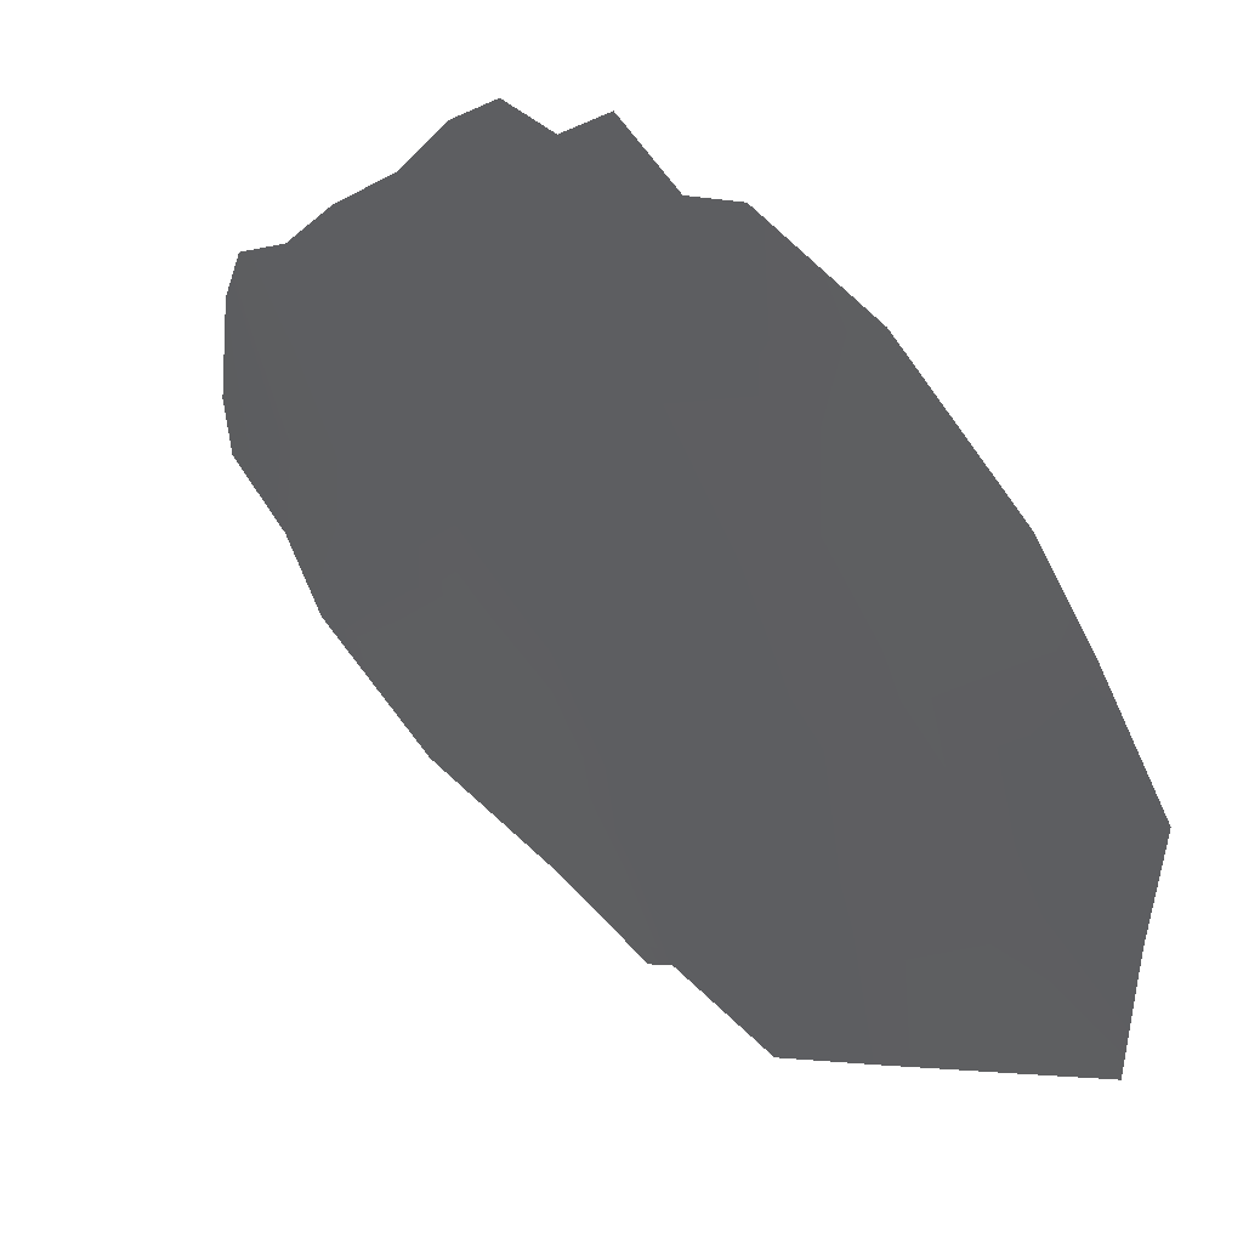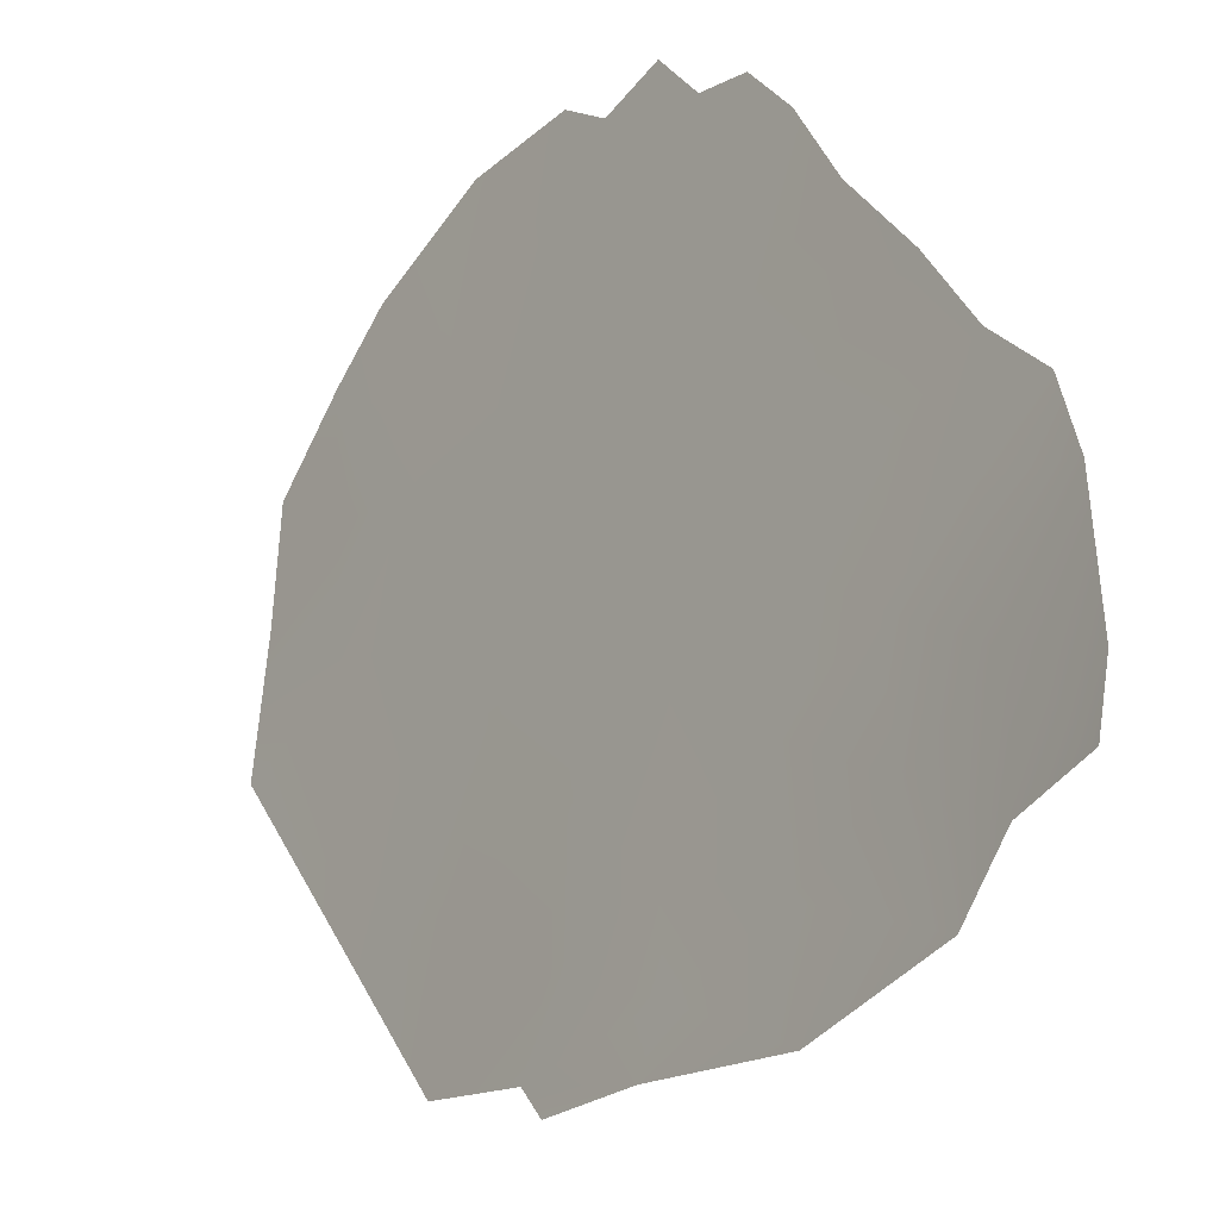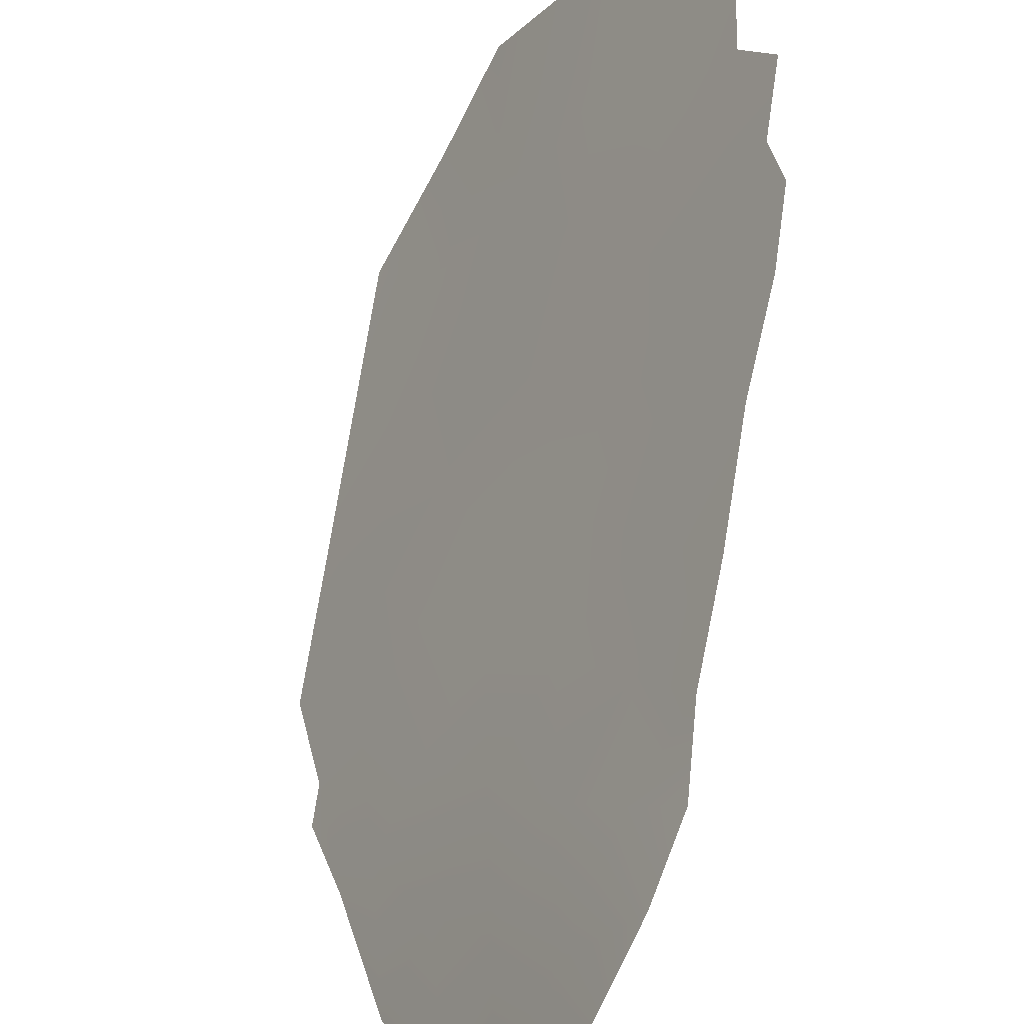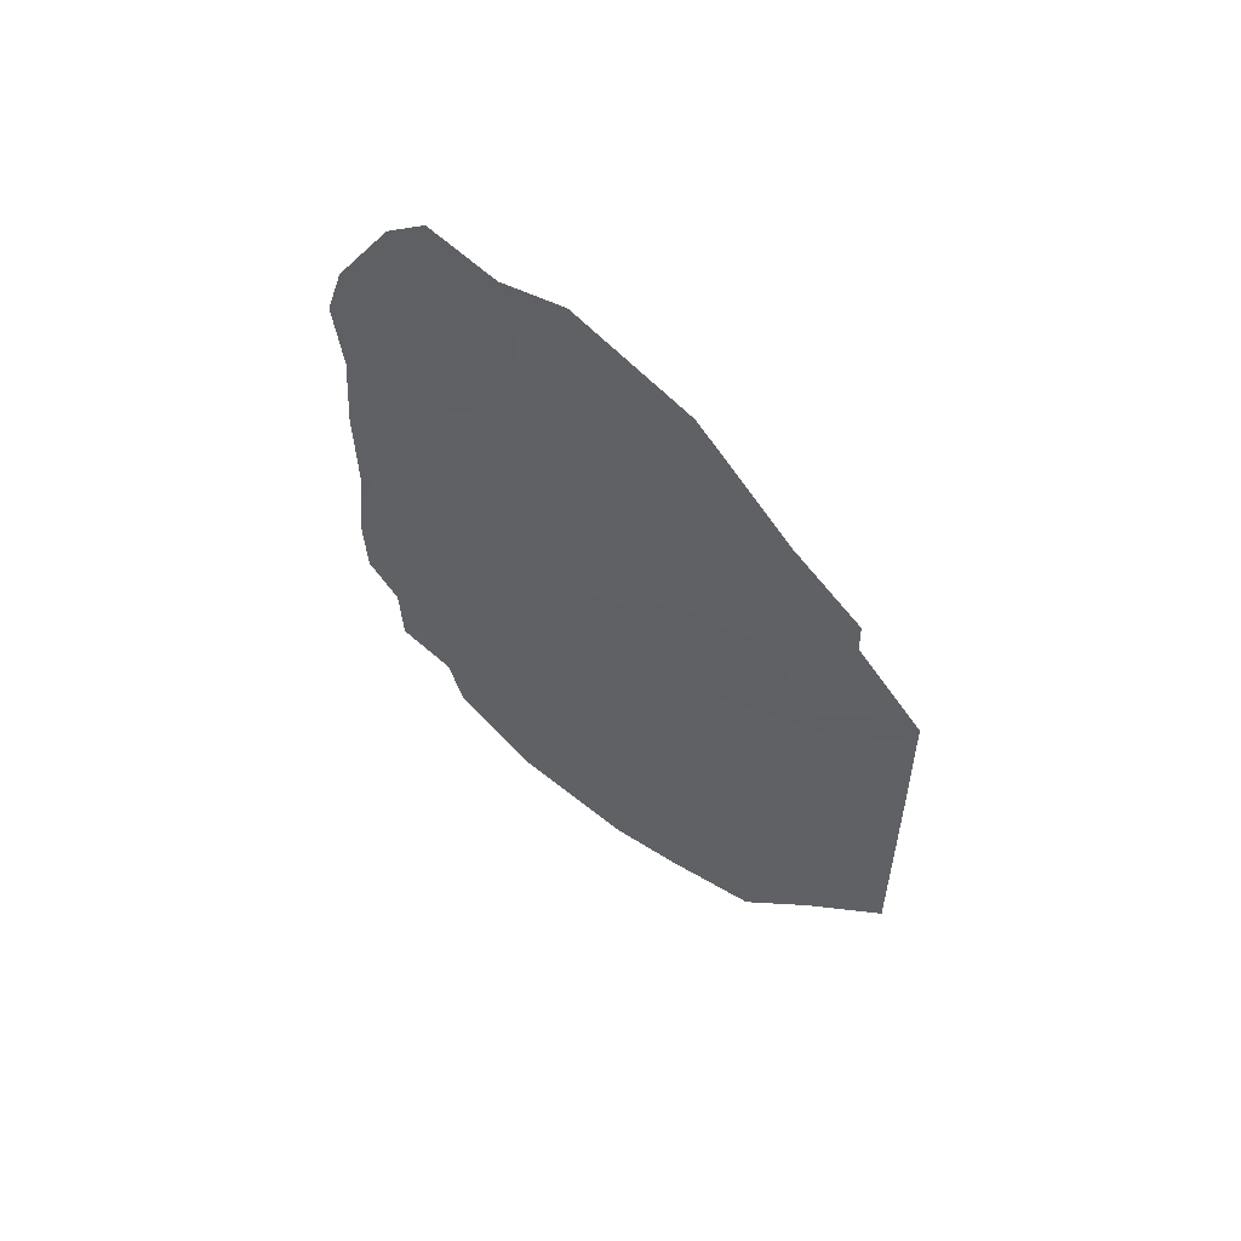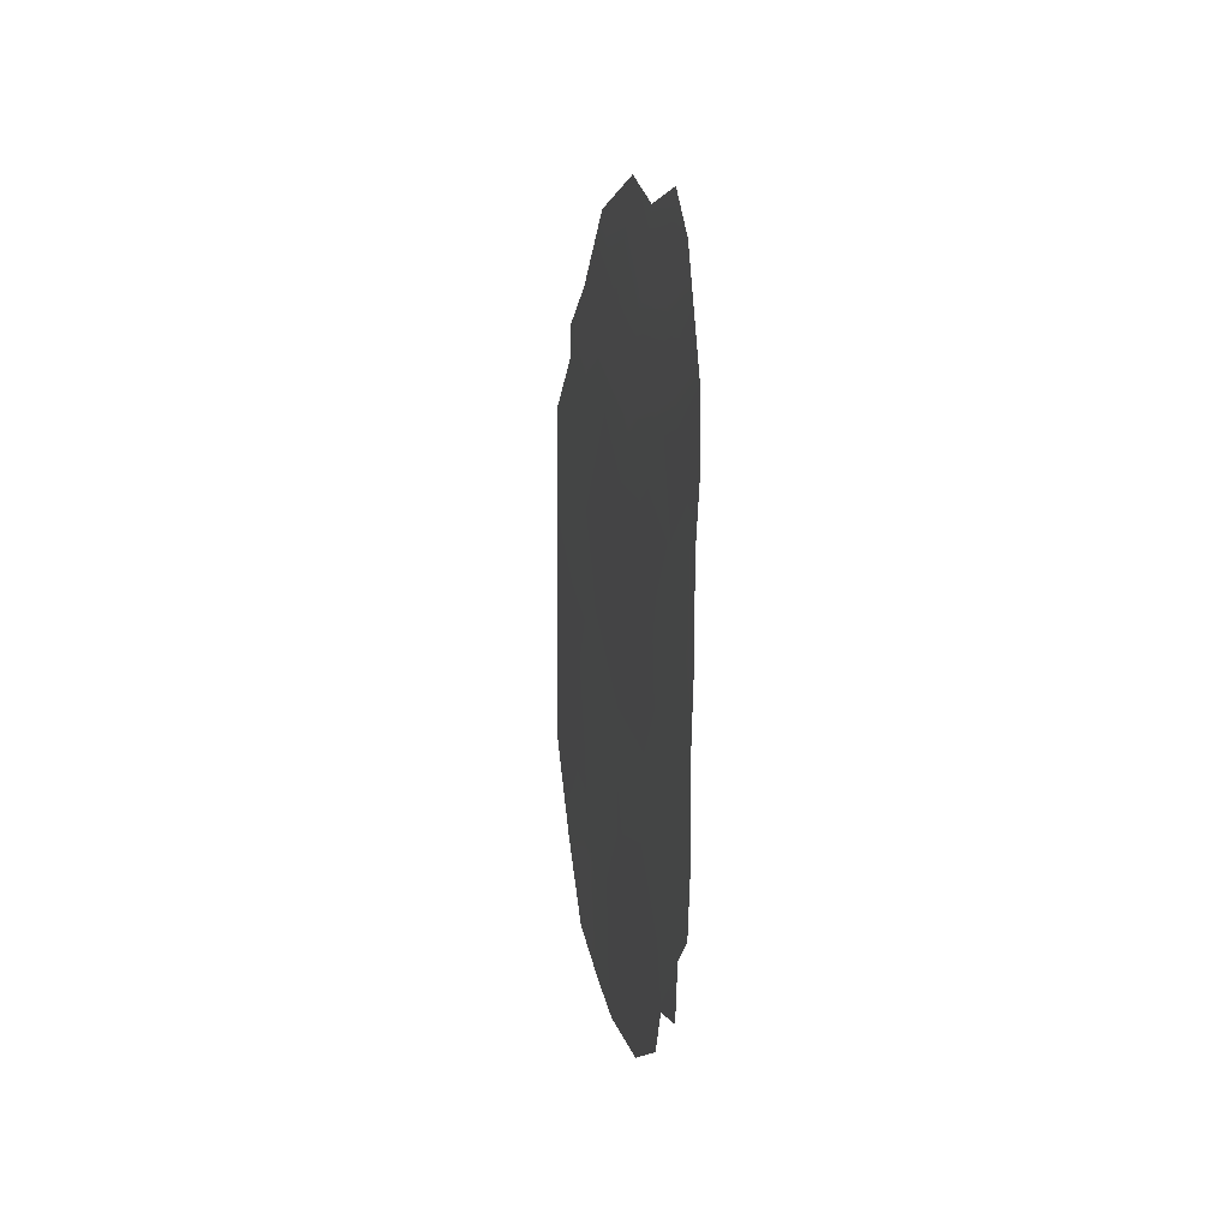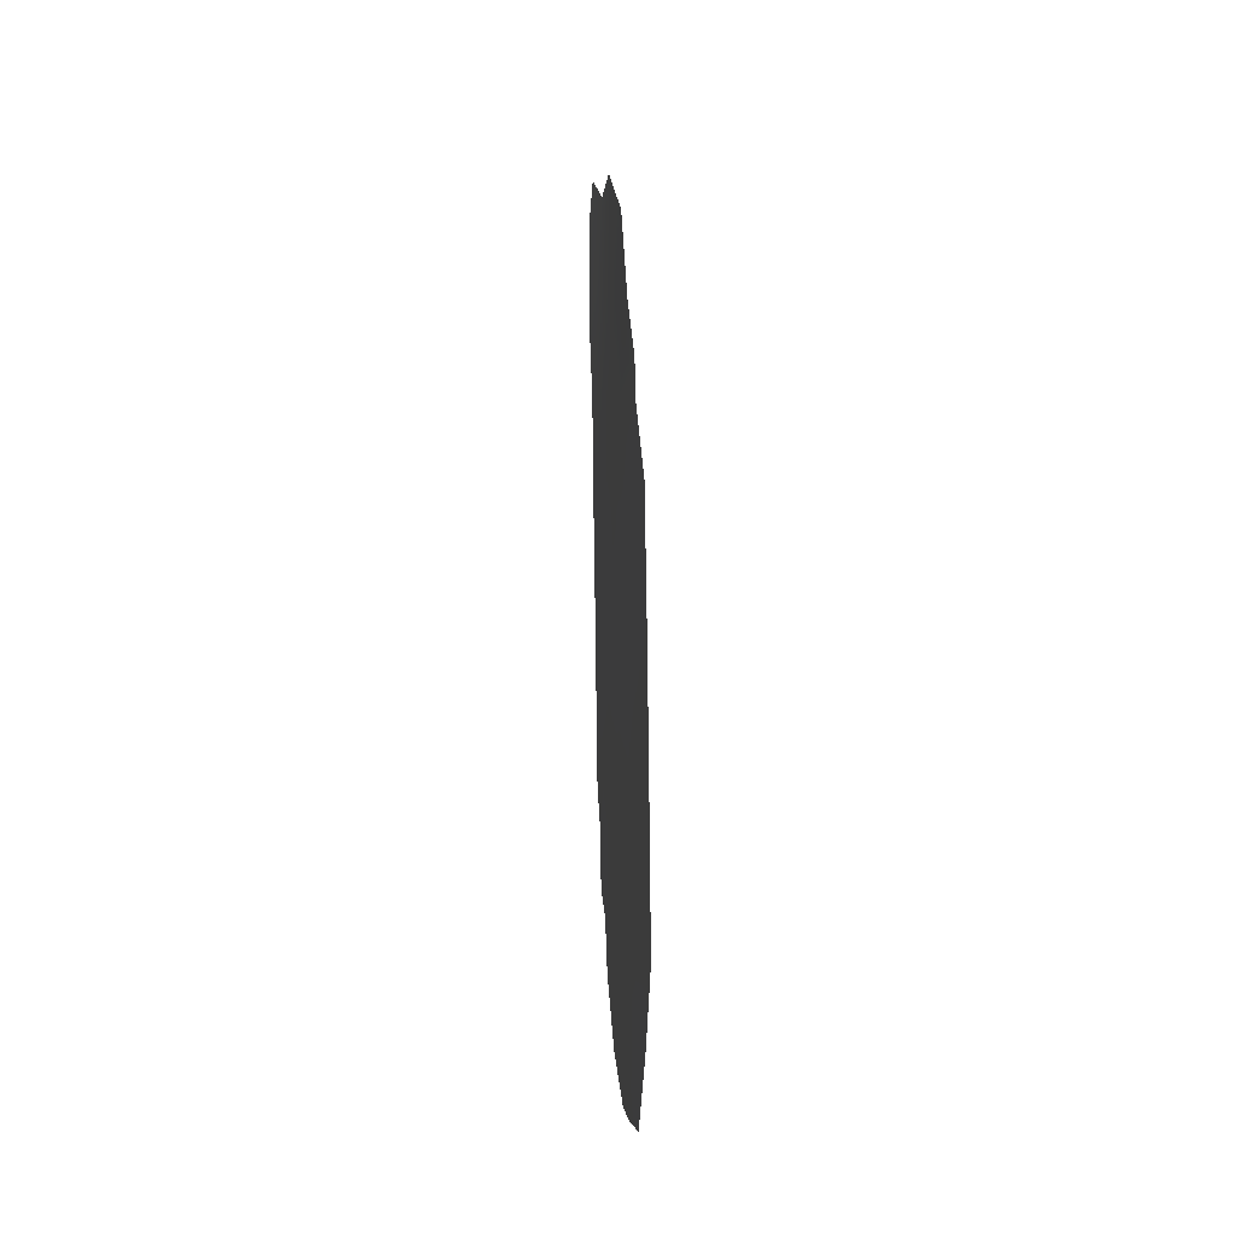
<metadata>
{"format":"obj","ext":"obj","renderer":"f3d","projection":"perspective","resolution":1024,"background":"white","views":[{"elev":-5.8,"azim":-27.1,"up":"+Z"},{"elev":30.8,"azim":158.1,"up":"+Z"},{"elev":71.0,"azim":-171.7,"up":"+Z"},{"elev":58.5,"azim":92.4,"up":"+Y"},{"elev":25.6,"azim":-42.3,"up":"+Y"},{"elev":-2.7,"azim":145.0,"up":"+Y"}]}
</metadata>
<code>
v 97.12 -42.73 84.91
v 96.9 -41.08 85.35
v 99.61 -43.5 80.68
v 97.07 -37.67 85.1
v 96.69 -44.61 85.57
v 97.16 -49.64 84.65
v 95.7 -38.76 87.45
v 98.74 -45.04 82.1
v 97.86 -43.9 83.62
v 96.09 -42.62 86.66
v 95 -40.1 88.57
v 99.58 -48.05 80.63
v 95.11 -35.48 88.74
v 95.63 -50.35 87.2
v 94.89 -49.17 88.47
v 94.77 -48.2 88.71
v 94.28 -47.75 89.54
v 94.49 -37.19 89.65
v 94.22 -38.33 89.96
v 99.63 -41.25 80.71
v 99.05 -39.9 81.75
v 98.42 -38.22 82.83
v 99.05 -39.29 81.76
v 94.01 -45.85 90.06
v 94.01 -44.66 90.1
v 94.15 -43.09 89.93
v 98.17 -50.86 82.91
v 96.69 -50.98 85.42
v 95.45 -34.93 88.12
v 98.79 -49.55 81.86
v 95.95 -35.48 87.11
v 94.18 -41.23 89.94
v 96.5 -35.34 86.1
v 94.28 -39.64 89.82
v 97.34 -50.99 84.32
v 94.29 -46.56 89.58
v 97.51 -36.43 84.3
v 95.68 -45.95 87.24
v 94.97 -43.54 88.51
v 95.53 -48.08 87.42
v 95.08 -41.81 88.38
v 96.59 -39.24 85.92
v 98.01 -38.55 83.54
v 97.93 -49.29 83.36
v 96.57 -46.91 85.72
v 95.92 -40.63 87.01
v 94.77 -45.33 88.8
v 98.54 -47.38 82.37
v 97.66 -45.98 83.89
v 97.85 -41.79 83.71
v 96.47 -49 85.83
v 96.23 -37.21 86.56
v 94.85 -38.48 88.88
v 99.59 -45.8 80.65
v 97.39 -47.98 84.31
v 97.58 -39.74 84.24
v 95.4 -36.78 88.04
v 94.88 -46.92 88.56
v 98.52 -40.46 82.63
v 95.65 -44.34 87.34
v 98.79 -42.8 82.08
f 17 58 16
f 53 19 18
f 21 20 59
f 23 21 22
f 7 52 42
f 42 4 56
f 10 41 46
f 58 17 36
f 43 37 22
f 6 28 51
f 1 5 10
f 38 58 47
f 16 40 15
f 58 40 16
f 2 1 10
f 5 1 9
f 20 3 61
f 9 49 5
f 41 32 11
f 43 21 59
f 5 49 45
f 5 45 38
f 42 52 4
f 47 24 25
f 54 48 8
f 3 54 8
f 61 9 50
f 50 9 1
f 8 49 9
f 2 50 1
f 59 50 56
f 50 2 56
f 2 42 56
f 51 28 14
f 45 40 38
f 48 12 30
f 57 18 13
f 18 57 53
f 11 7 46
f 46 7 42
f 53 7 11
f 7 53 57
f 37 43 4
f 26 41 39
f 41 26 32
f 53 34 19
f 42 2 46
f 46 2 10
f 10 5 60
f 35 44 27
f 33 52 31
f 10 39 41
f 11 46 41
f 39 47 25
f 39 25 26
f 48 44 55
f 54 12 48
f 8 48 49
f 4 43 56
f 34 11 32
f 34 53 11
f 6 44 35
f 15 40 14
f 44 48 30
f 27 44 30
f 6 35 28
f 55 49 48
f 55 6 51
f 55 51 45
f 44 6 55
f 49 55 45
f 45 51 40
f 14 40 51
f 57 13 29
f 31 57 29
f 31 52 57
f 7 57 52
f 24 47 36
f 47 58 36
f 38 40 58
f 39 60 47
f 4 52 33
f 4 33 37
f 59 61 50
f 60 5 38
f 60 39 10
f 60 38 47
f 43 59 56
f 20 61 59
f 22 21 43
f 61 8 9
f 61 3 8

</code>
